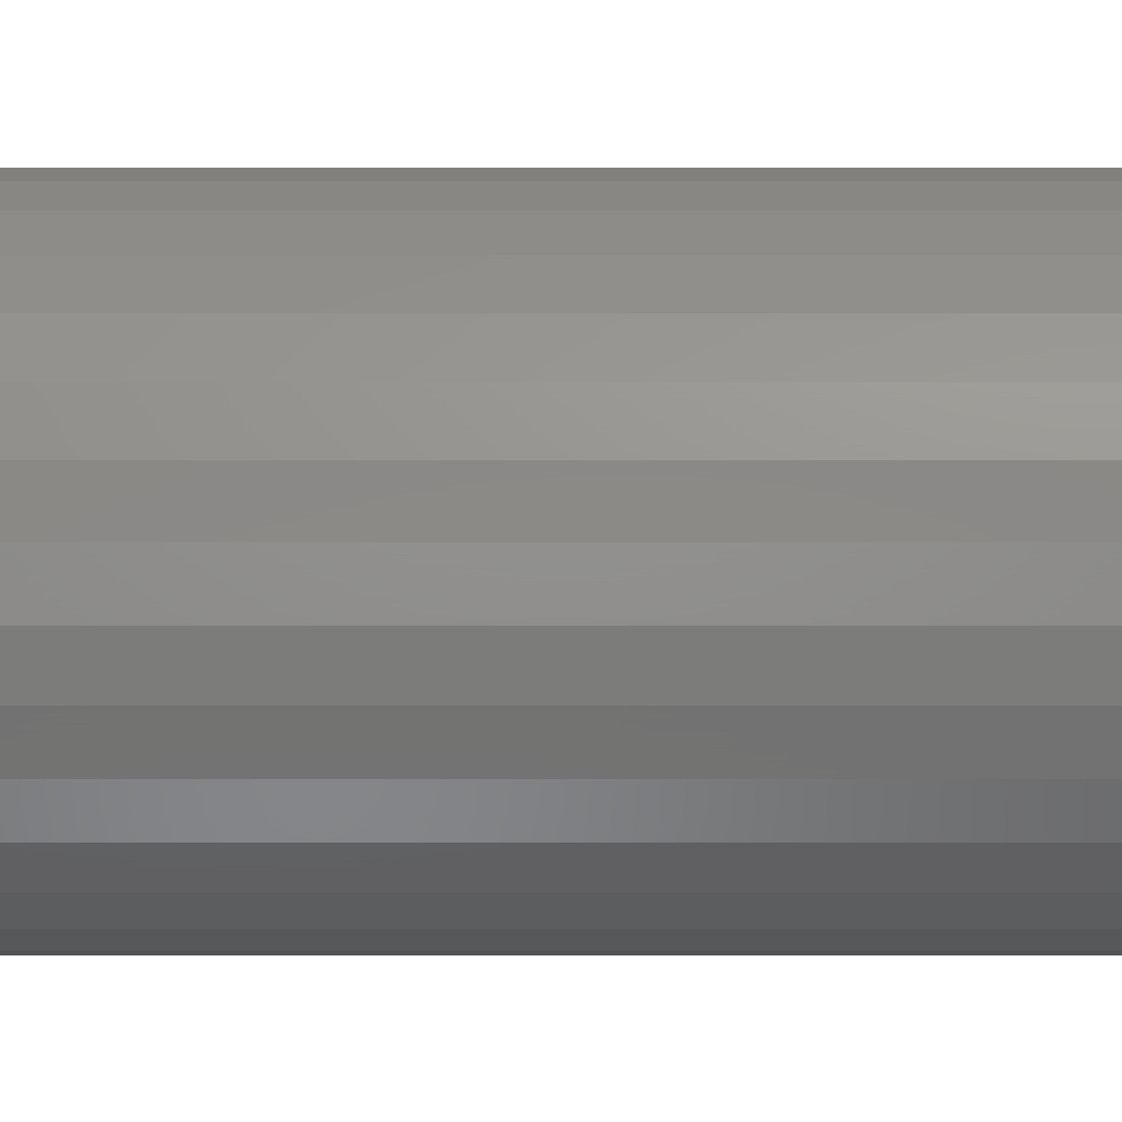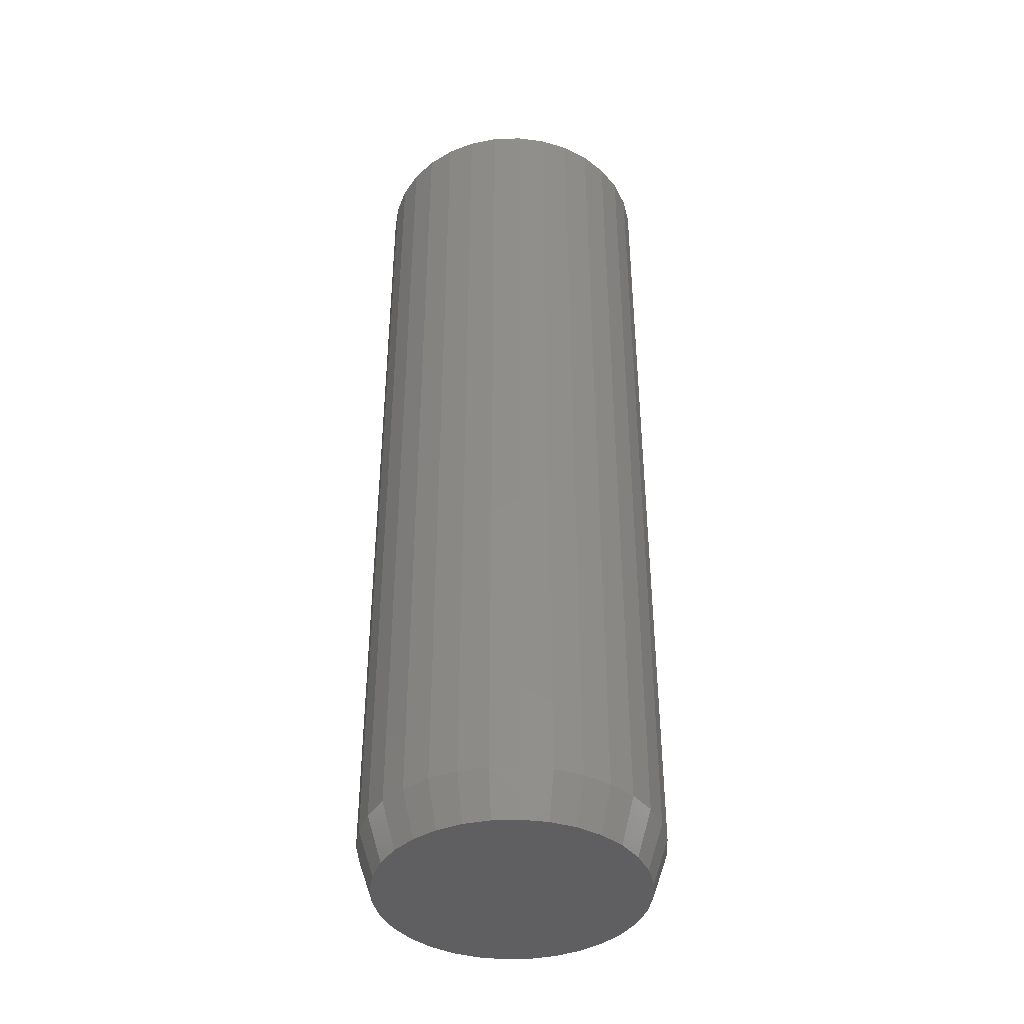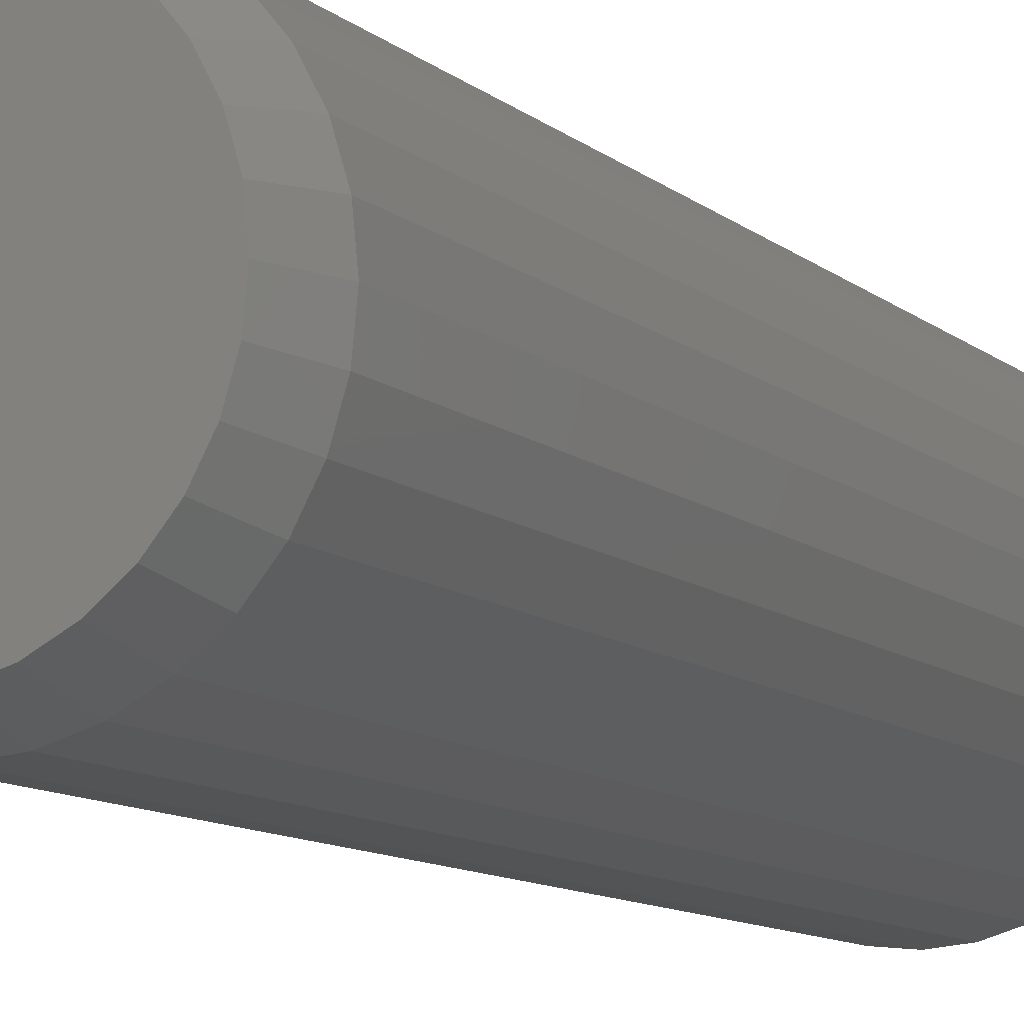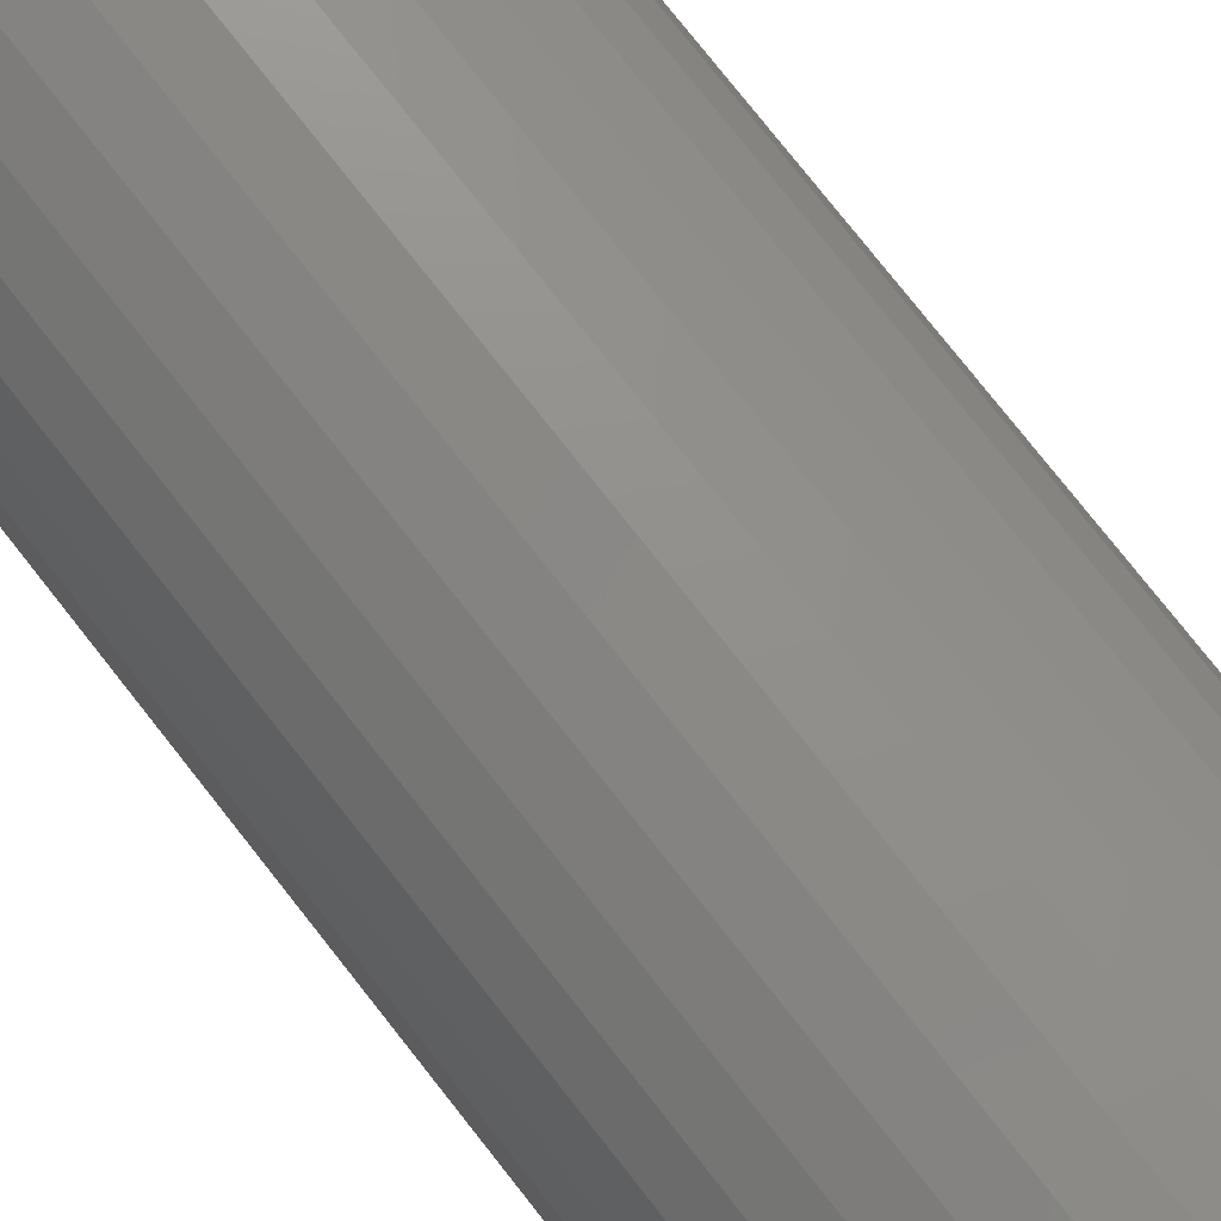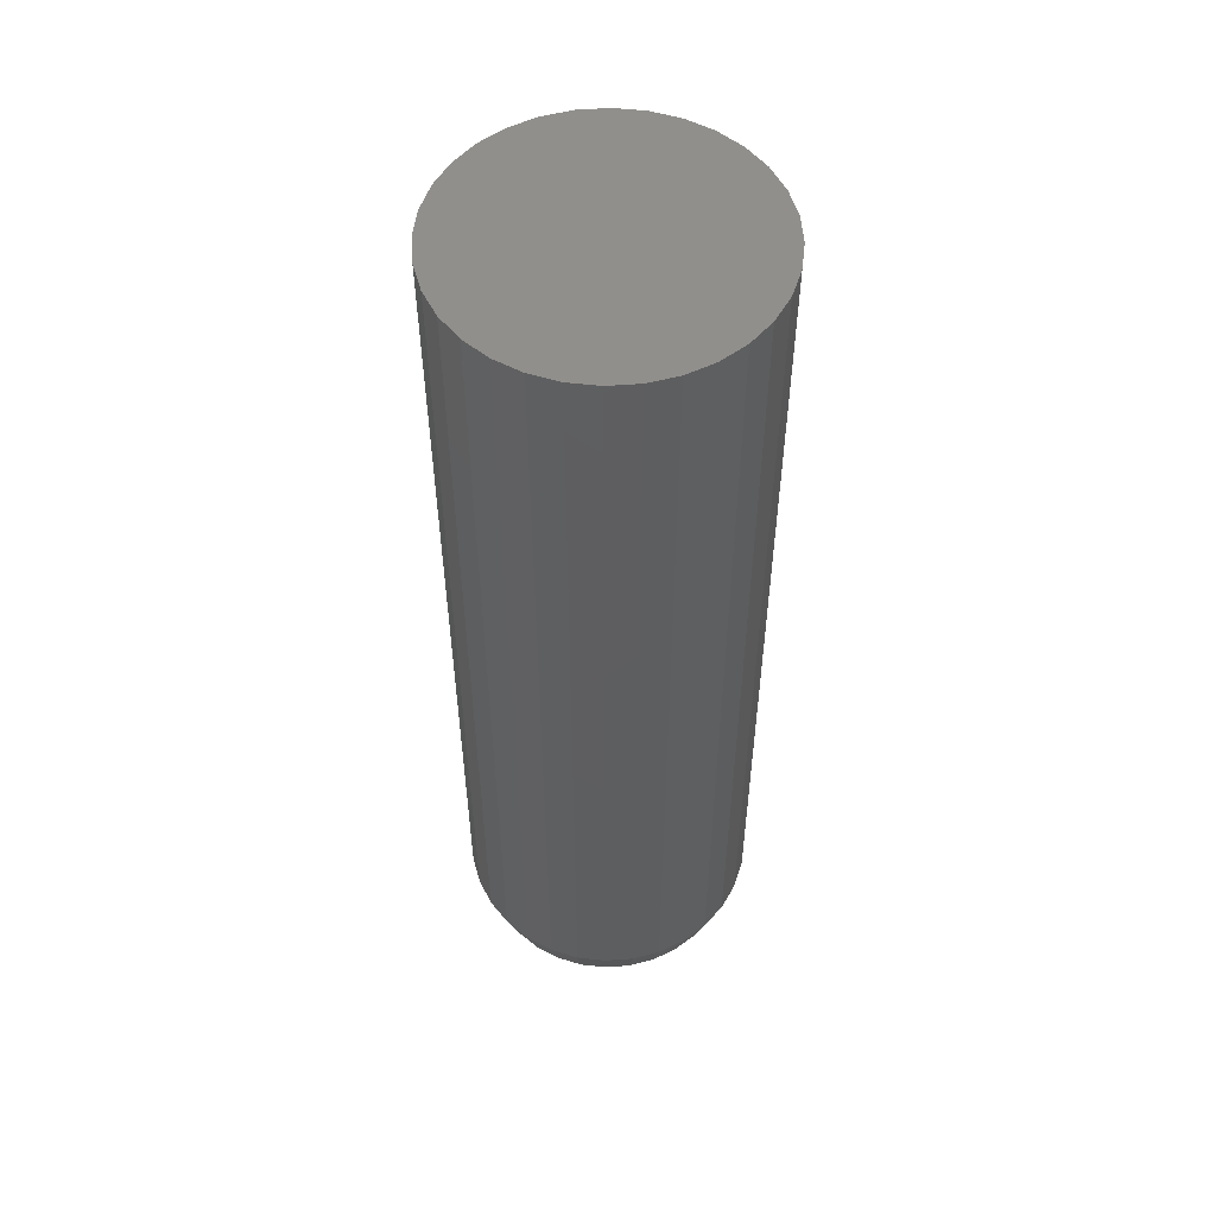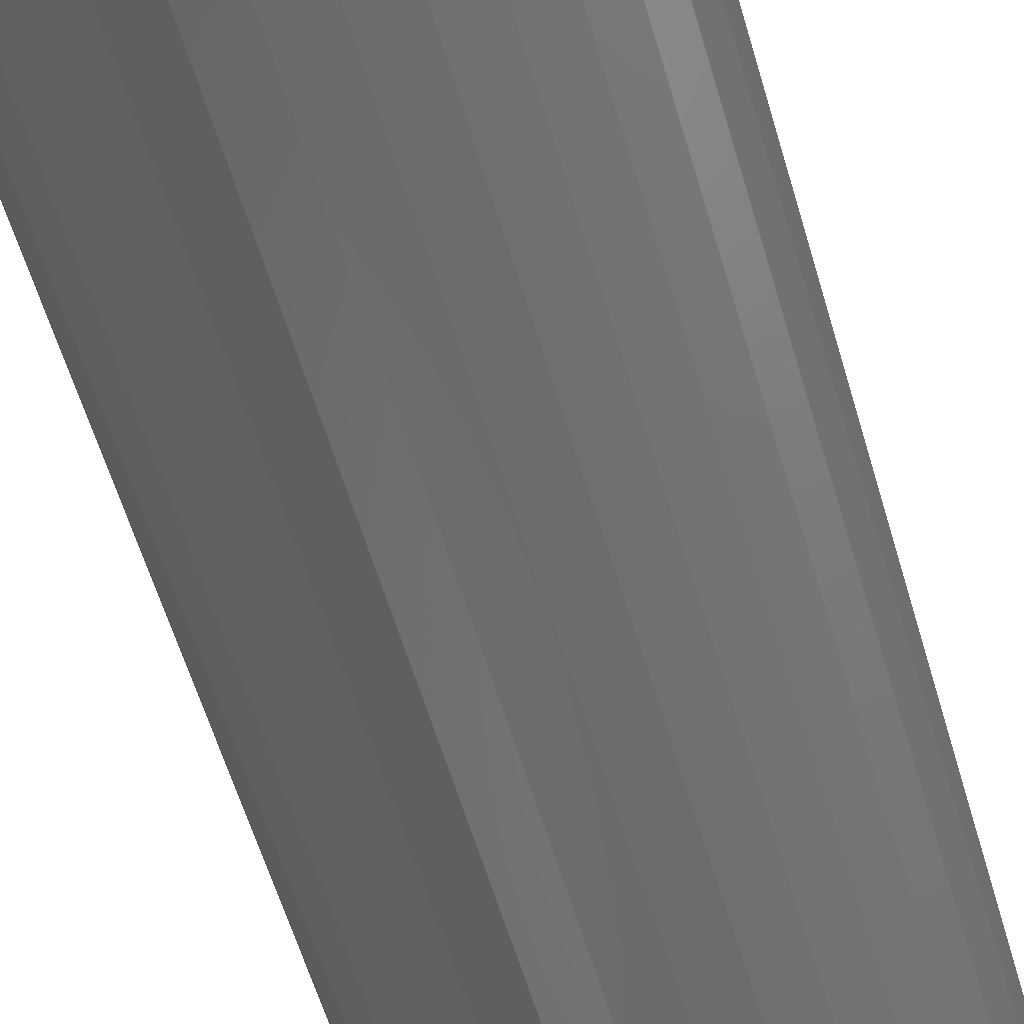
<metadata>
{"format":"stl","ext":"stl","renderer":"f3d","projection":"perspective","resolution":1024,"background":"white","views":[{"elev":8.7,"azim":90.0,"up":"+Z"},{"elev":-40.6,"azim":98.0,"up":"+Y"},{"elev":-9.5,"azim":25.5,"up":"+Z"},{"elev":76.4,"azim":141.9,"up":"+Z"},{"elev":53.8,"azim":12.5,"up":"+Y"},{"elev":-54.3,"azim":15.5,"up":"+Z"}]}
</metadata>
<code>
# stl→obj: 96 verts, 188 faces
v -0.01698 -0.4844 0.06538
v 0.009746 -0.4844 0.06538
v -0.003618 -0.4844 0.06669
v -0.02983 -0.4844 0.06148
v 0.0226 -0.4844 0.06148
v -0.04168 -0.4844 0.05515
v 0.03444 -0.4844 0.05515
v -0.05206 -0.4844 0.04663
v 0.04482 -0.4844 0.04663
v -0.06058 -0.4844 0.03625
v 0.05334 -0.4844 0.03625
v 0.05334 -0.4844 -0.03987
v -0.05206 -0.4844 -0.05025
v 0.04482 -0.4844 -0.05025
v -0.04168 -0.4844 -0.05877
v 0.03444 -0.4844 -0.05877
v -0.02983 -0.4844 -0.0651
v 0.0226 -0.4844 -0.0651
v -0.01698 -0.4844 -0.069
v 0.009746 -0.4844 -0.069
v -0.003618 -0.4844 -0.07031
v 0.05967 -0.4844 0.02441
v -0.06691 -0.4844 0.02441
v 0.06357 -0.4844 0.01156
v -0.07081 -0.4844 0.01156
v 0.06488 -0.4844 -0.001809
v -0.07212 -0.4844 -0.001809
v 0.06357 -0.4844 -0.01517
v -0.07081 -0.4844 -0.01517
v 0.05967 -0.4844 -0.02802
v -0.06691 -0.4844 -0.02802
v -0.06058 -0.4844 -0.03987
v 0.0727 4.236e-18 -0.001809
v 0.0727 -0.4609 -0.001809
v 0.07123 3.329e-18 -0.0167
v 0.07123 -0.4609 -0.0167
v 0.06689 2.293e-18 -0.03101
v 0.06689 -0.4609 -0.03101
v 0.05984 1.169e-18 -0.04421
v 0.05984 -0.4609 -0.04421
v 0.05034 -6.933e-33 -0.05577
v 0.05034 -0.4609 -0.05577
v 0.03878 -1.169e-18 -0.06526
v 0.03878 -0.4609 -0.06526
v 0.02559 -2.293e-18 -0.07232
v 0.02559 -0.4609 -0.07232
v 0.01127 -3.329e-18 -0.07666
v 0.01127 -0.4609 -0.07666
v -0.003618 -4.236e-18 -0.07812
v -0.003618 -0.4609 -0.07812
v -0.01851 -4.981e-18 -0.07666
v -0.01851 -0.4609 -0.07666
v -0.03282 -5.535e-18 -0.07232
v -0.03282 -0.4609 -0.07232
v -0.04602 -5.876e-18 -0.06526
v -0.04602 -0.4609 -0.06526
v -0.05758 -5.991e-18 -0.05577
v -0.05758 -0.4609 -0.05577
v -0.06707 -5.876e-18 -0.04421
v -0.06707 -0.4609 -0.04421
v -0.07413 -5.535e-18 -0.03101
v -0.07413 -0.4609 -0.03101
v -0.07847 -4.981e-18 -0.0167
v -0.07847 -0.4609 -0.0167
v -0.07993 -4.236e-18 -0.001809
v -0.07993 -0.4609 -0.001809
v -0.07847 -3.329e-18 0.01308
v -0.07847 -0.4609 0.01308
v -0.07413 -2.293e-18 0.0274
v -0.07413 -0.4609 0.0274
v -0.06707 -1.169e-18 0.04059
v -0.06707 -0.4609 0.04059
v -0.05758 7.704e-34 0.05215
v -0.05758 -0.4609 0.05215
v -0.04602 1.169e-18 0.06165
v -0.04602 -0.4609 0.06165
v -0.03282 2.293e-18 0.0687
v -0.03282 -0.4609 0.0687
v -0.01851 3.329e-18 0.07304
v -0.01851 -0.4609 0.07304
v -0.003618 4.236e-18 0.07451
v -0.003618 -0.4609 0.07451
v 0.01127 4.981e-18 0.07304
v 0.01127 -0.4609 0.07304
v 0.02559 5.535e-18 0.0687
v 0.02559 -0.4609 0.0687
v 0.03878 5.876e-18 0.06165
v 0.03878 -0.4609 0.06165
v 0.05034 5.991e-18 0.05215
v 0.05034 -0.4609 0.05215
v 0.05984 5.876e-18 0.04059
v 0.05984 -0.4609 0.04059
v 0.06689 5.535e-18 0.0274
v 0.06689 -0.4609 0.0274
v 0.07123 4.981e-18 0.01308
v 0.07123 -0.4609 0.01308
f 1 2 3
f 2 1 4
f 2 4 5
f 5 4 6
f 5 6 7
f 7 6 8
f 7 8 9
f 9 8 10
f 9 10 11
f 12 13 14
f 14 13 15
f 14 15 16
f 16 15 17
f 16 17 18
f 18 17 19
f 18 19 20
f 20 19 21
f 11 10 22
f 22 10 23
f 22 23 24
f 24 23 25
f 24 25 26
f 26 25 27
f 26 27 28
f 28 27 29
f 28 29 30
f 30 29 31
f 30 31 12
f 12 31 32
f 12 32 13
f 33 34 35
f 35 34 36
f 35 36 37
f 37 36 38
f 37 38 39
f 39 38 40
f 39 40 41
f 41 40 42
f 41 42 43
f 43 42 44
f 43 44 45
f 45 44 46
f 45 46 47
f 47 46 48
f 47 48 49
f 49 48 50
f 49 50 51
f 51 50 52
f 51 52 53
f 53 52 54
f 53 54 55
f 55 54 56
f 55 56 57
f 57 56 58
f 57 58 59
f 59 58 60
f 59 60 61
f 61 60 62
f 61 62 63
f 63 62 64
f 63 64 65
f 65 64 66
f 65 66 67
f 67 66 68
f 67 68 69
f 69 68 70
f 69 70 71
f 71 70 72
f 71 72 73
f 73 72 74
f 73 74 75
f 75 74 76
f 75 76 77
f 77 76 78
f 77 78 79
f 79 78 80
f 79 80 81
f 81 80 82
f 81 82 83
f 83 82 84
f 83 84 85
f 85 84 86
f 85 86 87
f 87 86 88
f 87 88 89
f 89 88 90
f 89 90 91
f 91 90 92
f 91 92 93
f 93 92 94
f 93 94 95
f 95 94 96
f 95 96 33
f 33 96 34
f 82 2 84
f 84 2 5
f 84 5 86
f 86 5 7
f 86 7 88
f 88 7 9
f 88 9 90
f 90 9 11
f 90 11 92
f 92 11 22
f 92 22 94
f 94 22 24
f 94 24 96
f 96 24 26
f 96 26 34
f 2 82 3
f 3 82 80
f 3 80 1
f 1 80 78
f 1 78 4
f 4 78 76
f 4 76 6
f 6 76 74
f 6 74 8
f 8 74 72
f 8 72 10
f 10 72 70
f 10 70 23
f 23 70 68
f 23 68 25
f 25 68 66
f 25 66 27
f 50 19 52
f 52 19 17
f 52 17 54
f 54 17 15
f 54 15 56
f 56 15 13
f 56 13 58
f 58 13 32
f 58 32 60
f 60 32 31
f 60 31 62
f 62 31 29
f 62 29 64
f 64 29 27
f 64 27 66
f 19 50 21
f 21 50 48
f 21 48 20
f 20 48 46
f 20 46 18
f 18 46 44
f 18 44 16
f 16 44 42
f 16 42 14
f 14 42 40
f 14 40 12
f 12 40 38
f 12 38 30
f 30 38 36
f 30 36 28
f 28 36 34
f 28 34 26
f 81 83 79
f 77 79 83
f 85 77 83
f 75 77 85
f 87 75 85
f 73 75 87
f 89 73 87
f 43 55 41
f 53 55 43
f 45 53 43
f 51 53 45
f 47 51 45
f 49 51 47
f 55 57 41
f 41 57 59
f 41 59 39
f 39 59 61
f 39 61 37
f 37 61 63
f 37 63 35
f 35 63 65
f 35 65 33
f 33 65 67
f 33 67 95
f 95 67 69
f 95 69 93
f 93 69 71
f 93 71 91
f 91 71 73
f 91 73 89

</code>
